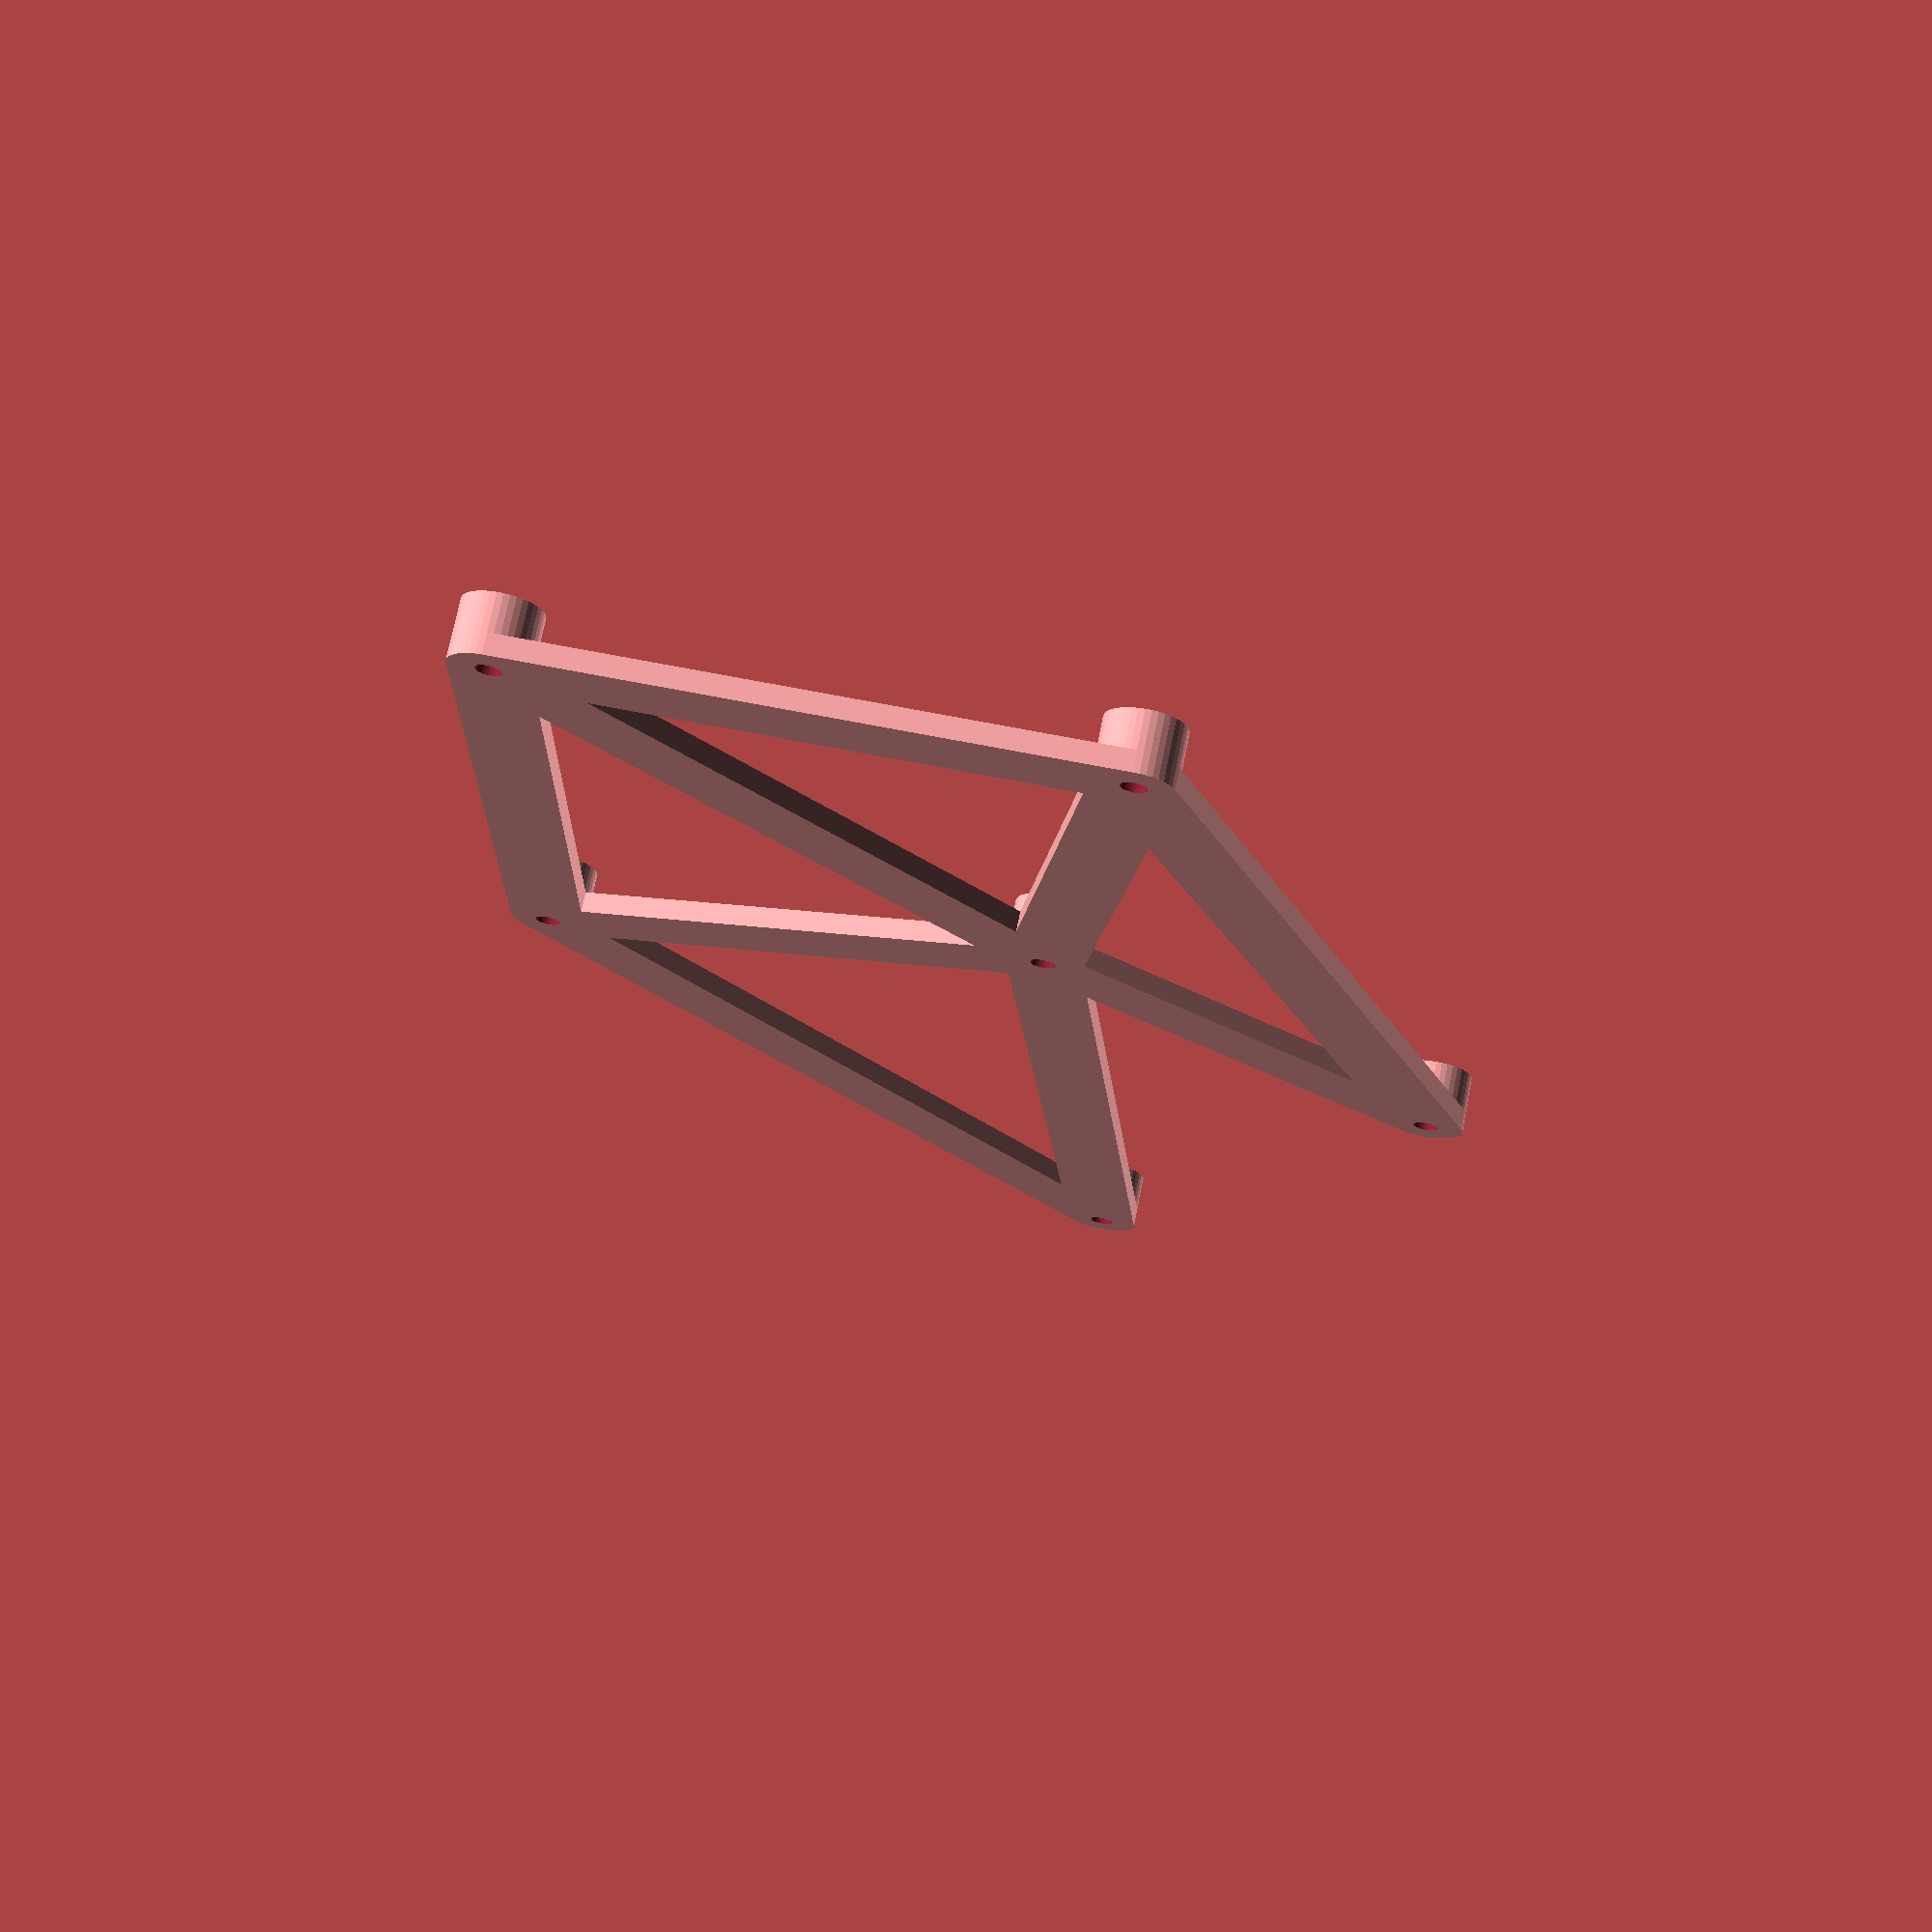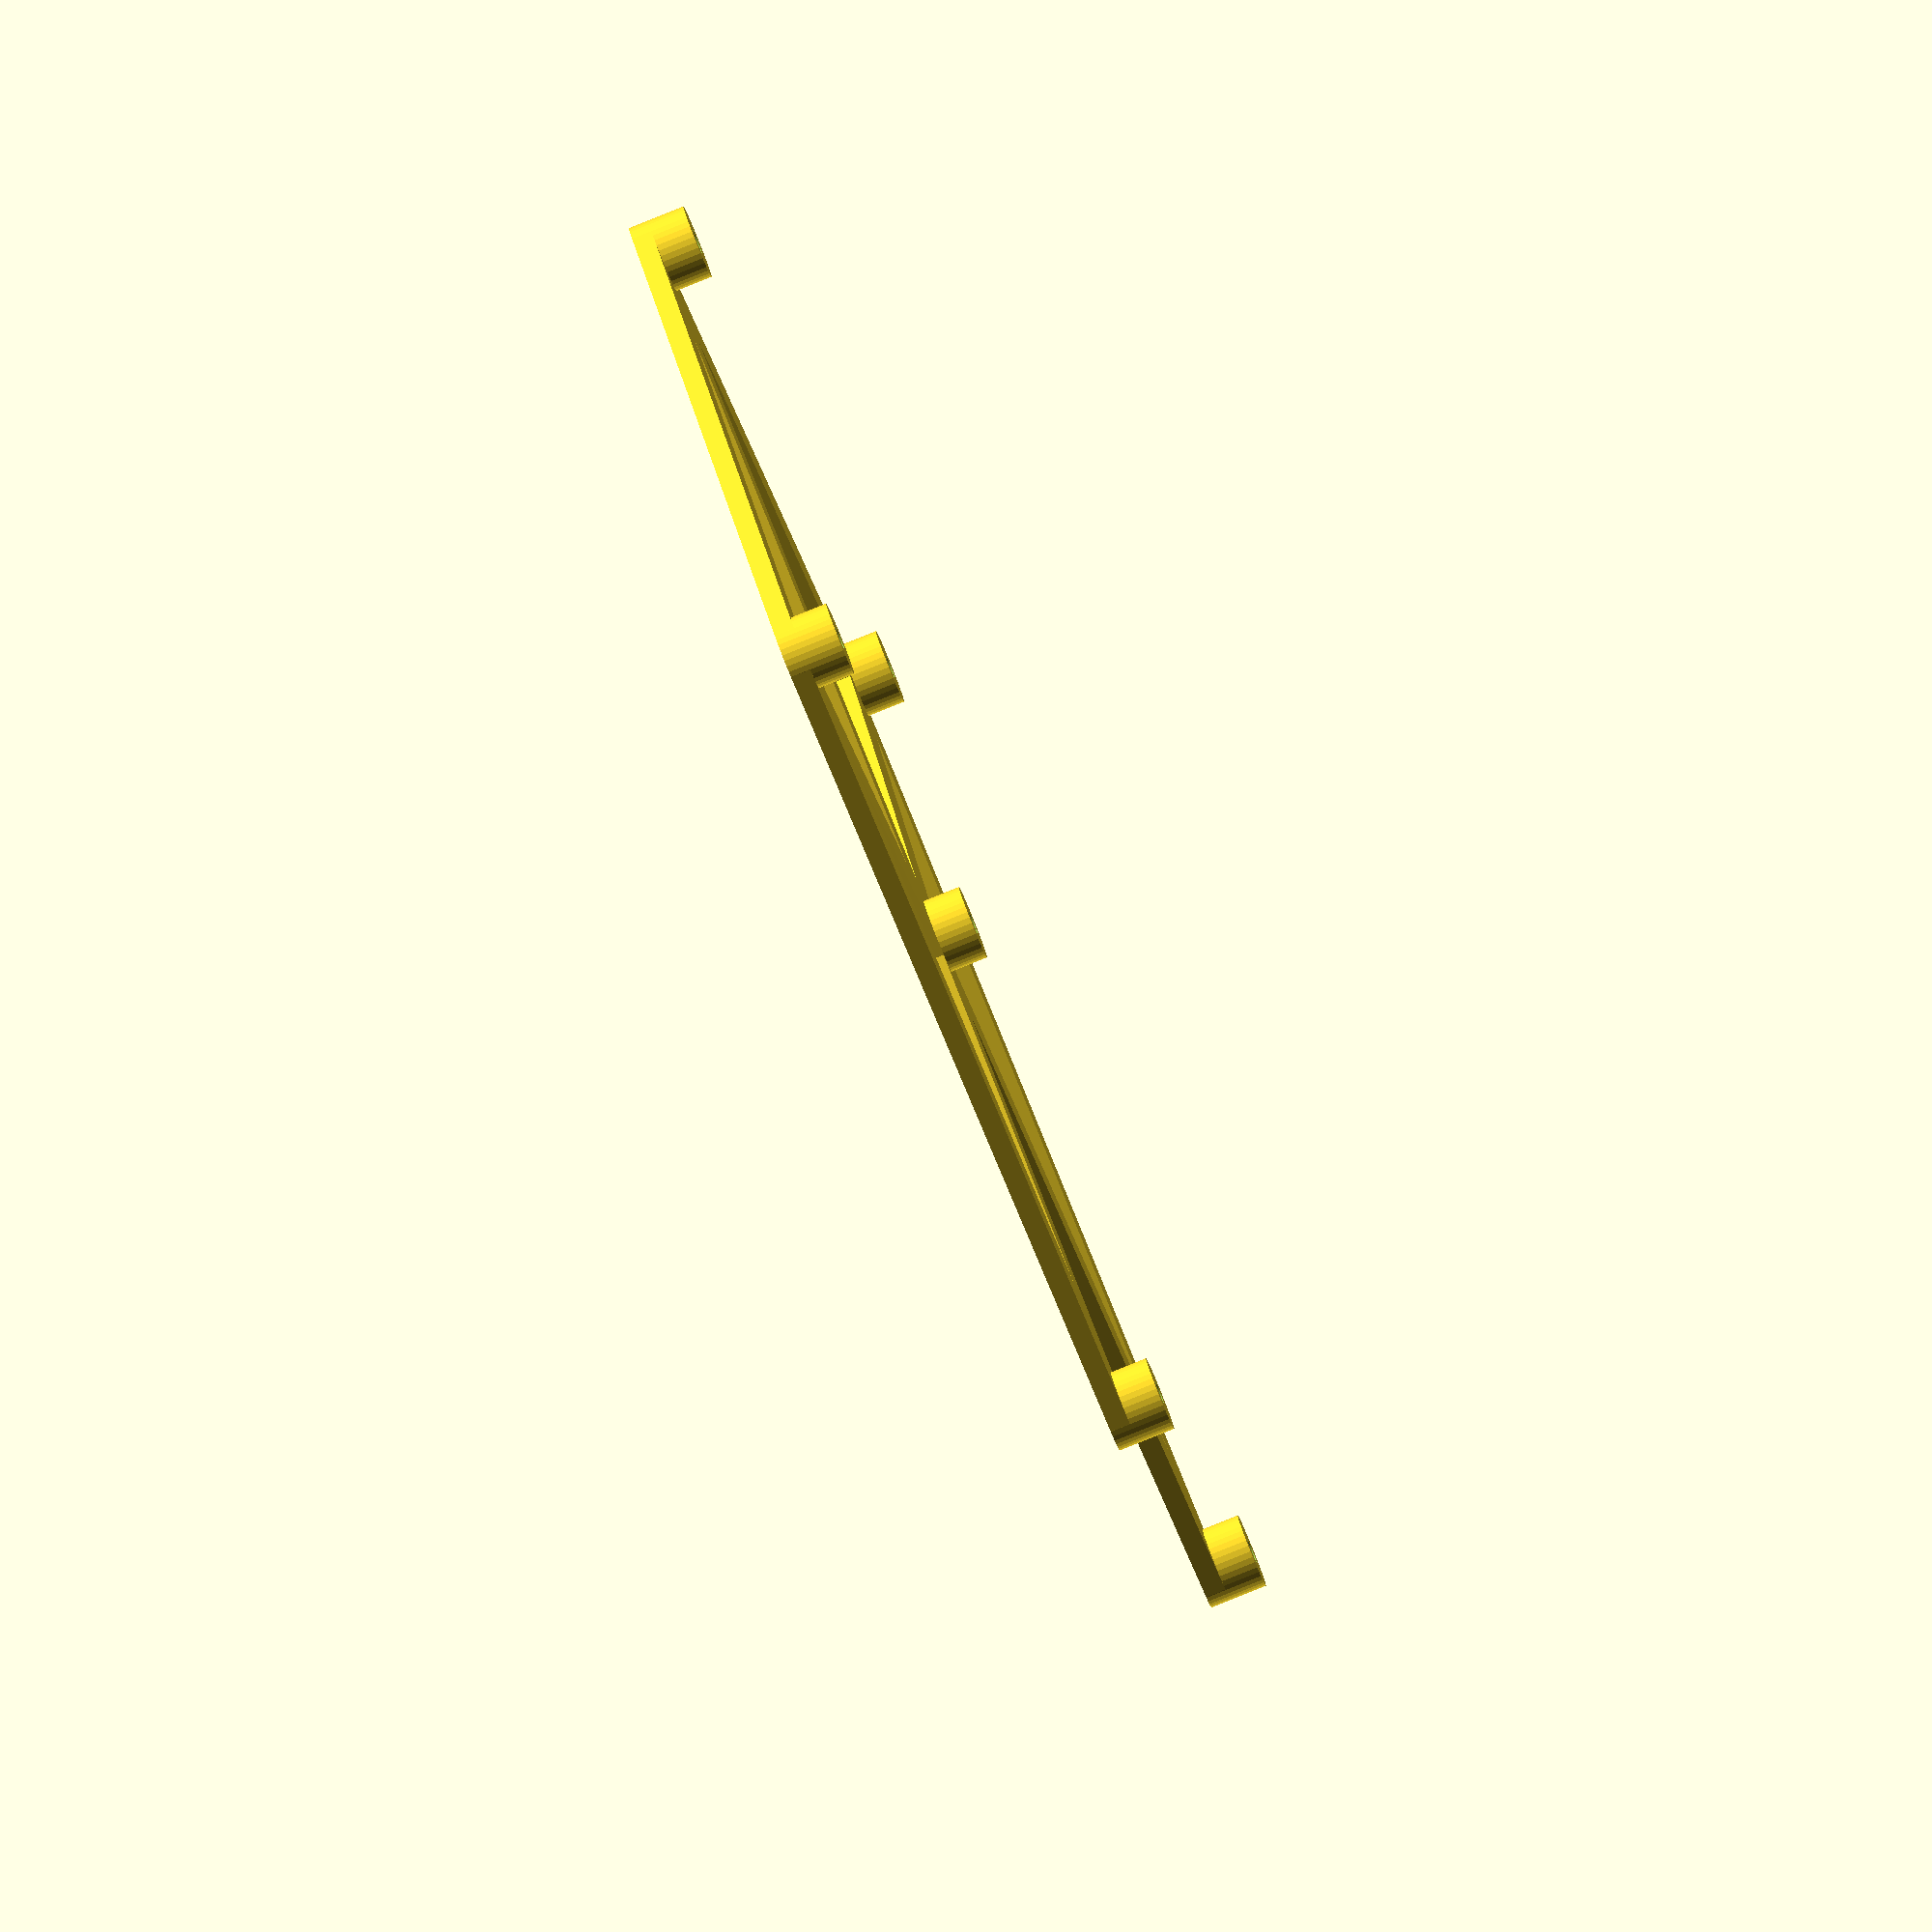
<openscad>
totHt   = 4.25; // 4.25 fits too nicely, loose
webHt   = 1.5;
supDia  = 5.5;
boltDia = 1.8;

$fn=40;

supports=[[70,55.5,0],
          [4,36,0],
          [38.5,74.5,0],
          [105.5,75,0],
          [120,36.5,0],
          [72,17,0]];

complete();

module complete() {
   difference() {
      web();

      for (i=[0:5]) {
         translate(supports[i]) {
            translate([0,0,-0.1]) cylinder(h=totHt+0.2,d=boltDia);
         }
      }
   }
}

module web() {
   for (i=[0:5]) {
      translate(supports[i]) {
         cylinder(h=totHt,d=supDia);
      }
   }
   for(i=[1:5]) {
      hull() {
         translate(supports[0]) cylinder(h=webHt,d=supDia);
         translate(supports[i]) cylinder(h=webHt,d=supDia);
      }
   }

   for(i=[3:5]) {
      hull() {
         translate(supports[i-1]) cylinder(h=webHt,d=supDia);
         translate(supports[i]) cylinder(h=webHt,d=supDia);
      }
   }
   hull() {
      translate(supports[1]) cylinder(h=webHt,d=supDia);
      translate(supports[5]) cylinder(h=webHt,d=supDia);
   }
}

</openscad>
<views>
elev=287.2 azim=291.5 roll=191.2 proj=p view=wireframe
elev=264.0 azim=338.3 roll=248.1 proj=o view=solid
</views>
